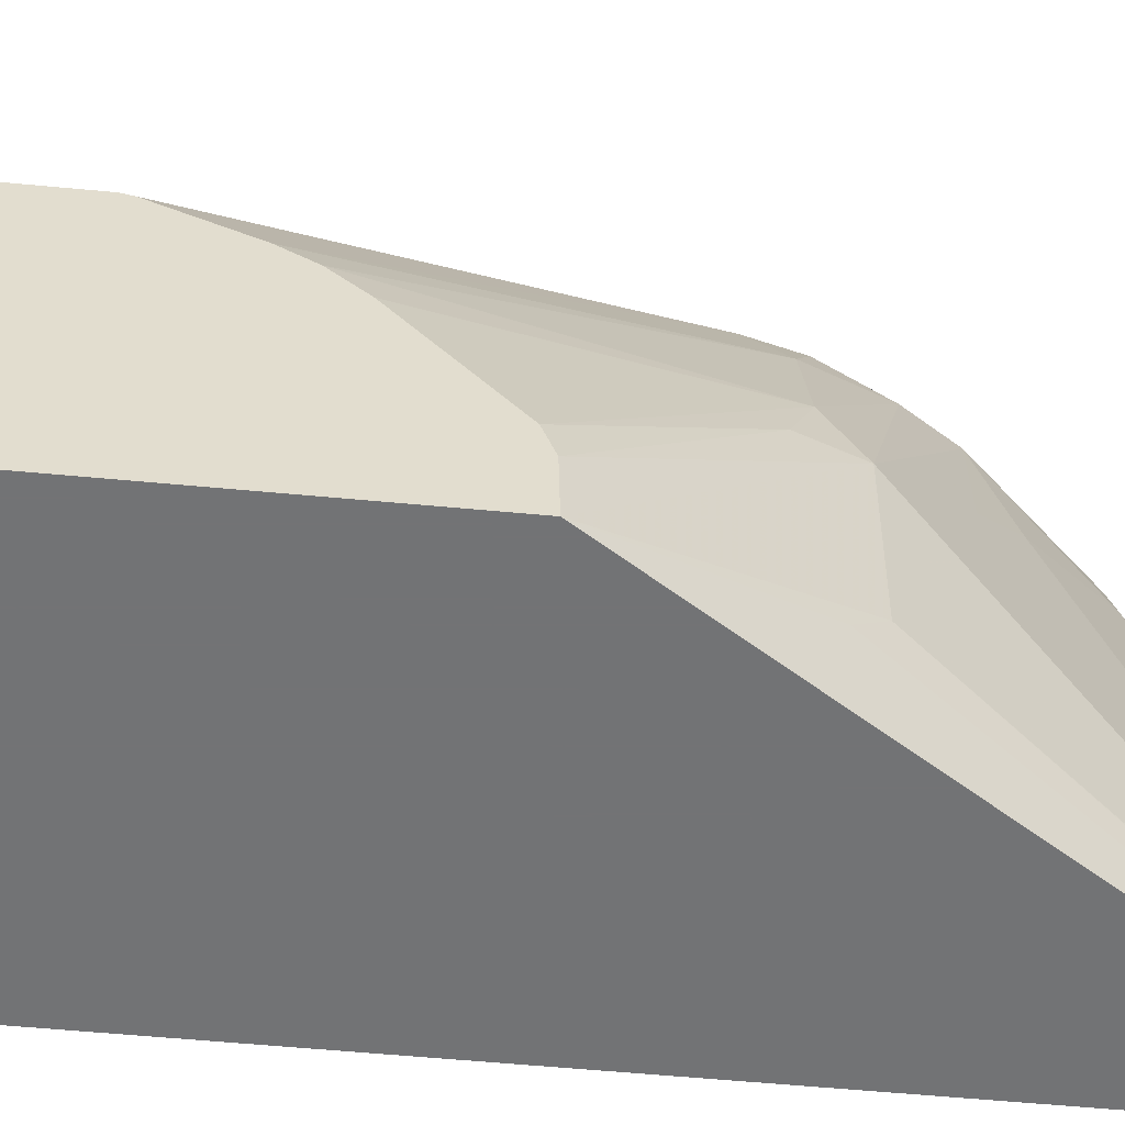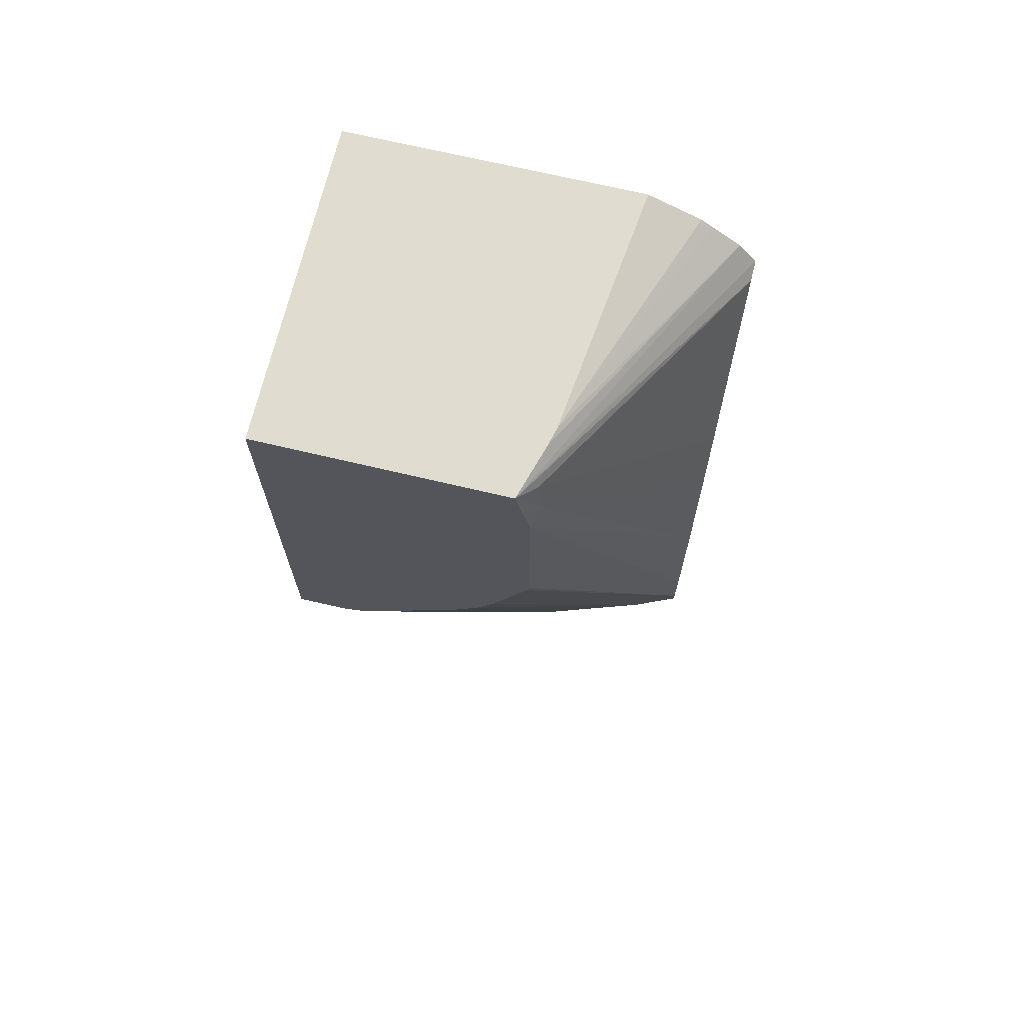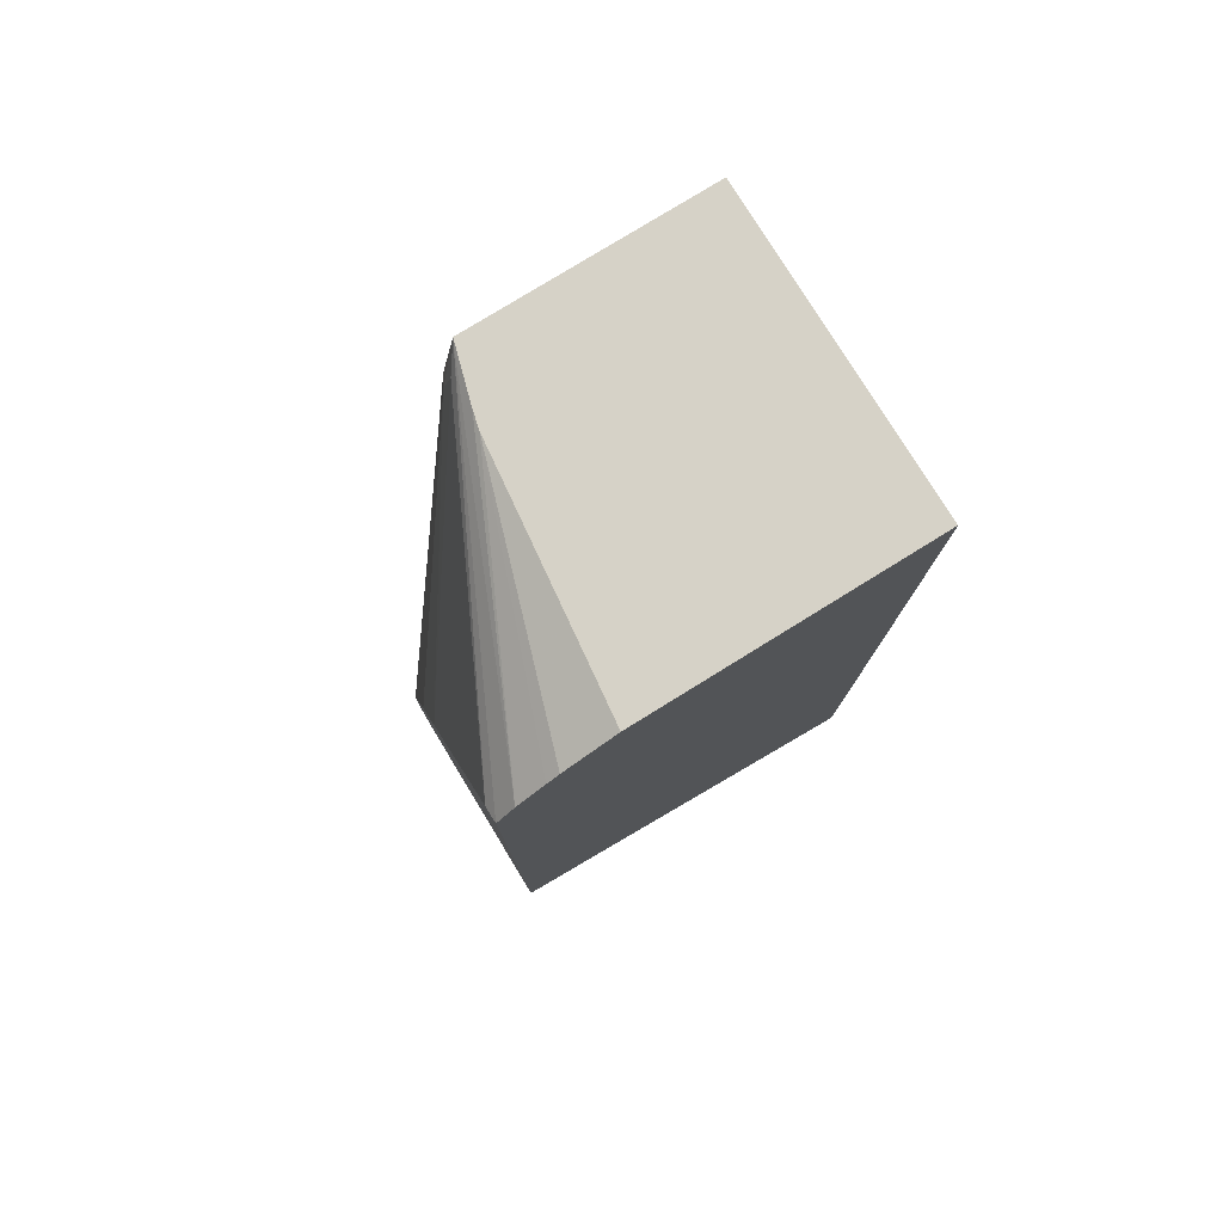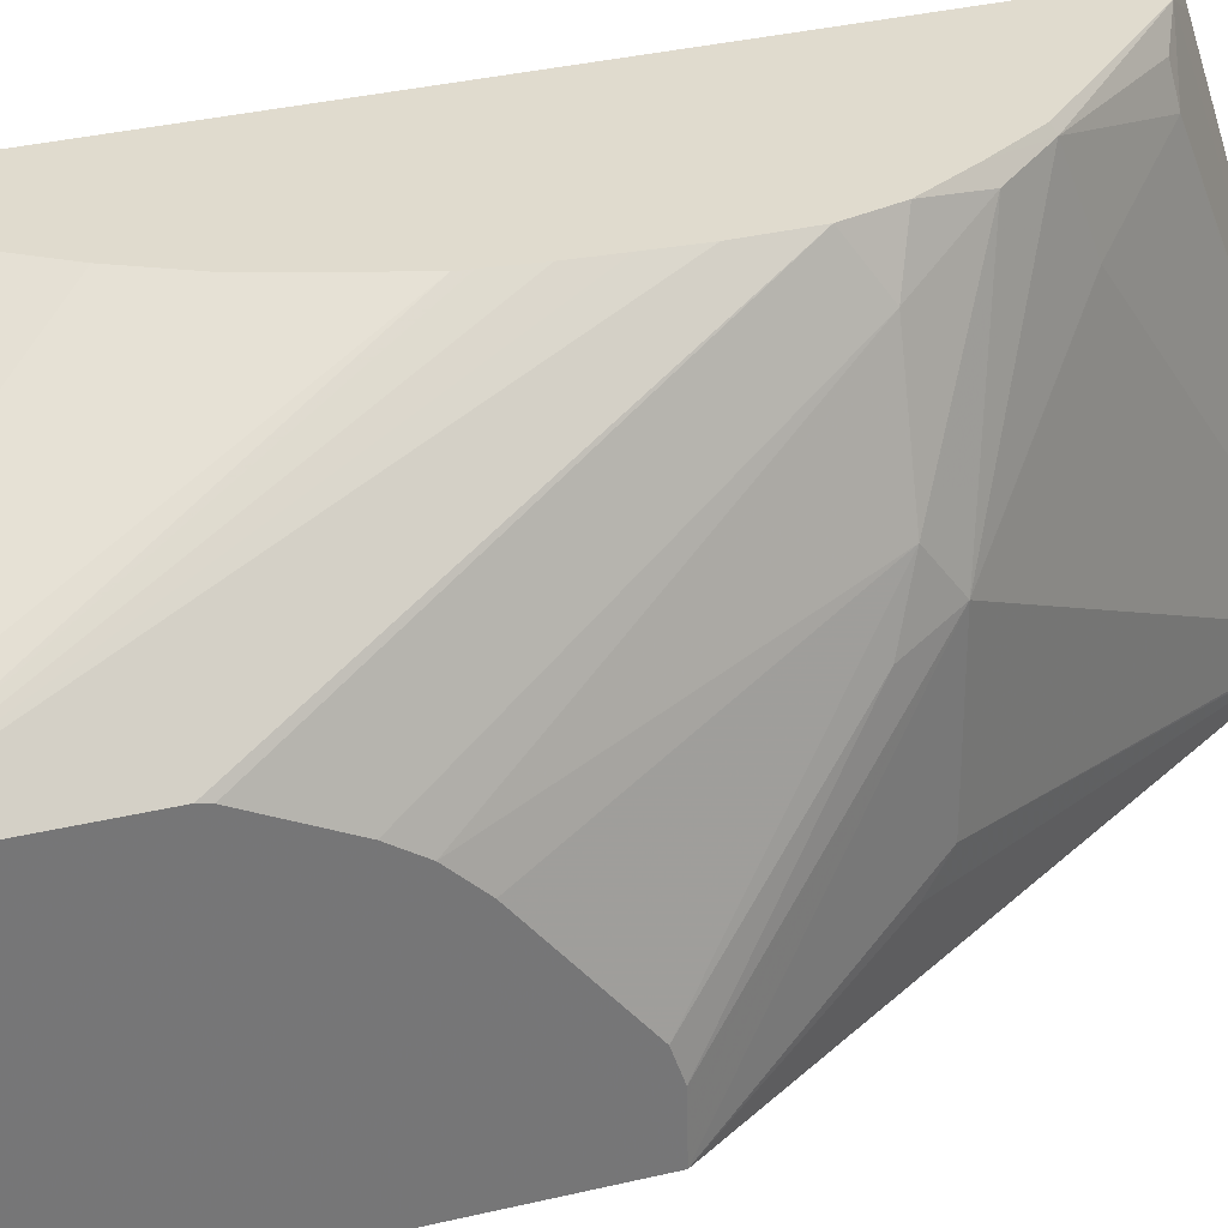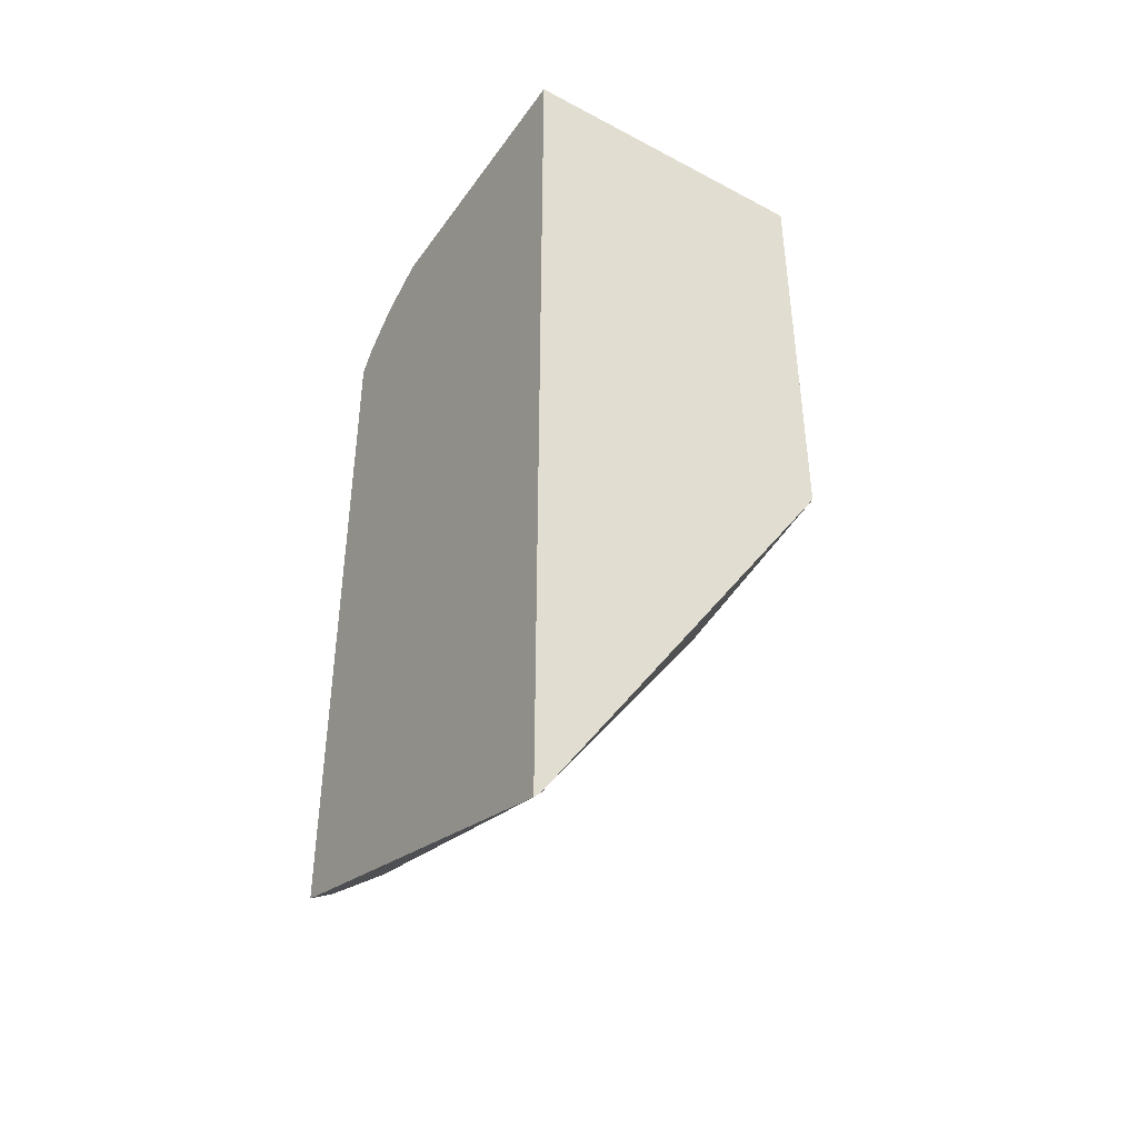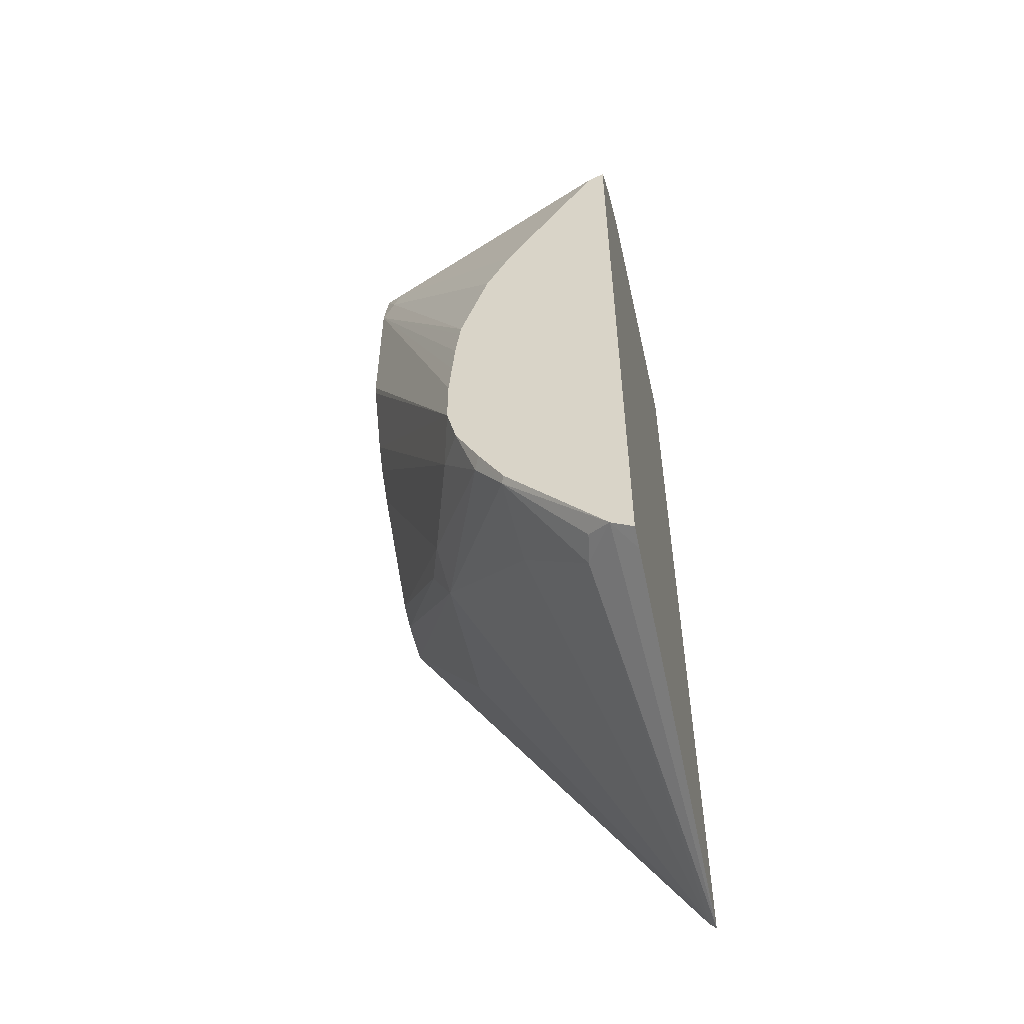
<metadata>
{"format":"obj","ext":"obj","renderer":"f3d","projection":"perspective","resolution":1024,"background":"white","views":[{"elev":-55.9,"azim":84.3,"up":"+Y"},{"elev":69.4,"azim":103.4,"up":"+Z"},{"elev":78.6,"azim":-121.7,"up":"+Z"},{"elev":33.4,"azim":71.8,"up":"+Y"},{"elev":-42.4,"azim":-32.4,"up":"+Z"},{"elev":-54.1,"azim":-167.3,"up":"+Z"}]}
</metadata>
<code>
v 0.07068 -0.04842 -0.1735
v 0.08034 -0.04842 -0.168
v 0.07068 -0.04866 -0.1736
v 0.07068 -0.04842 0.1372
v 0.09008 -0.056 -0.1631
v 0.09252 -0.06817 -0.1655
v 0.07068 -0.2189 -0.2286
v 0.07068 -0.05725 -0.1764
v 0.1228 -0.04842 -0.1228
v 0.1242 -0.05113 -0.1241
v 0.07068 -0.05607 0.1473
v 0.2062 -0.1164 0.1713
v 0.07763 -0.04842 0.1338
v 0.07324 -0.2189 -0.226
v 0.1217 -0.08279 -0.1363
v 0.07068 -0.2189 0.1713
v 0.1338 -0.04842 -0.1045
v 0.1363 -0.09739 -0.1217
v 0.1363 -0.05357 -0.1071
v 0.1655 -0.1266 -0.09248
v 0.1509 -0.112 -0.1071
v 0.07068 -0.06792 0.1567
v 0.1753 -0.1076 0.1713
v 0.1828 -0.1094 0.1713
v 0.2062 -0.2189 0.1713
v 0.2062 -0.1137 0.159
v 0.1996 -0.1071 0.1509
v 0.1972 -0.1096 0.1643
v 0.1202 -0.04842 0.06634
v 0.07592 -0.2189 -0.222
v 0.1655 -0.185 -0.09248
v 0.07068 -0.09519 0.1713
v 0.1441 -0.04842 -0.08563
v 0.1534 -0.06575 -0.0803
v 0.168 -0.1096 -0.0803
v 0.1753 -0.1315 -0.07302
v 0.2062 -0.1981 -0.02107
v 0.2062 -0.2189 -0.02147
v 0.07068 -0.07304 0.1608
v 0.2062 -0.1104 0.1443
v 0.1438 -0.04842 0.004567
v 0.1315 -0.04842 0.04379
v 0.1217 -0.04842 0.06329
v 0.1704 -0.1948 -0.08277
v 0.1484 -0.04842 -0.06844
v 0.2062 -0.126 0.03831
v 0.2062 -0.1297 0.03267
v 0.2062 -0.1332 0.02747
v 0.2062 -0.1871 -0.01739
v 0.2062 -0.1443 0.01631
v 0.2062 -0.1104 0.07127
v 0.1484 -0.04842 -0.04609
v 0.1472 -0.04842 -0.02976
v 0.1461 -0.04842 -0.01461
v 0.1443 -0.04842 -1.308e-05
v 0.2062 -0.1114 0.06752
f 20 36 37
f 14 20 31
f 14 31 30
f 17 33 19
f 19 35 20
f 19 33 34
f 19 34 35
f 20 35 36
f 14 21 20
f 20 37 38
f 14 18 21
f 12 46 56
f 13 28 29
f 12 28 13
f 12 27 28
f 12 26 27
f 12 40 26
f 12 51 40
f 12 56 51
f 12 47 46
f 12 48 47
f 20 38 31
f 12 50 48
f 14 15 18
f 22 39 23
f 40 52 53
f 26 40 27
f 12 49 50
f 45 56 46
f 45 51 56
f 40 55 41
f 40 54 55
f 40 53 54
f 40 45 52
f 40 51 45
f 36 49 37
f 35 50 49
f 35 48 50
f 35 49 36
f 34 48 35
f 34 47 48
f 34 46 47
f 34 45 46
f 33 45 34
f 31 38 44
f 30 44 38
f 30 31 44
f 27 29 28
f 27 43 29
f 27 42 43
f 27 41 42
f 27 40 41
f 23 39 32
f 12 37 49
f 10 19 20
f 12 25 38
f 1 9 2
f 1 17 9
f 1 33 17
f 1 45 33
f 1 52 45
f 1 53 52
f 1 54 53
f 1 55 54
f 1 41 55
f 1 42 41
f 1 43 42
f 1 29 43
f 1 13 29
f 1 4 13
f 1 11 4
f 1 22 11
f 1 32 39
f 1 16 32
f 1 7 16
f 1 8 7
f 1 3 8
f 1 2 3
f 12 38 37
f 2 5 6
f 2 6 7
f 1 39 22
f 2 8 3
f 12 16 25
f 2 7 8
f 12 32 16
f 12 23 32
f 12 24 23
f 11 23 24
f 11 22 23
f 10 21 18
f 10 20 21
f 10 17 19
f 10 18 15
f 9 17 10
f 11 24 12
f 7 38 25
f 7 25 16
f 2 9 10
f 4 11 12
f 5 10 6
f 6 14 7
f 4 12 13
f 6 15 14
f 7 14 30
f 7 30 38
f 6 10 15
f 2 10 5

</code>
